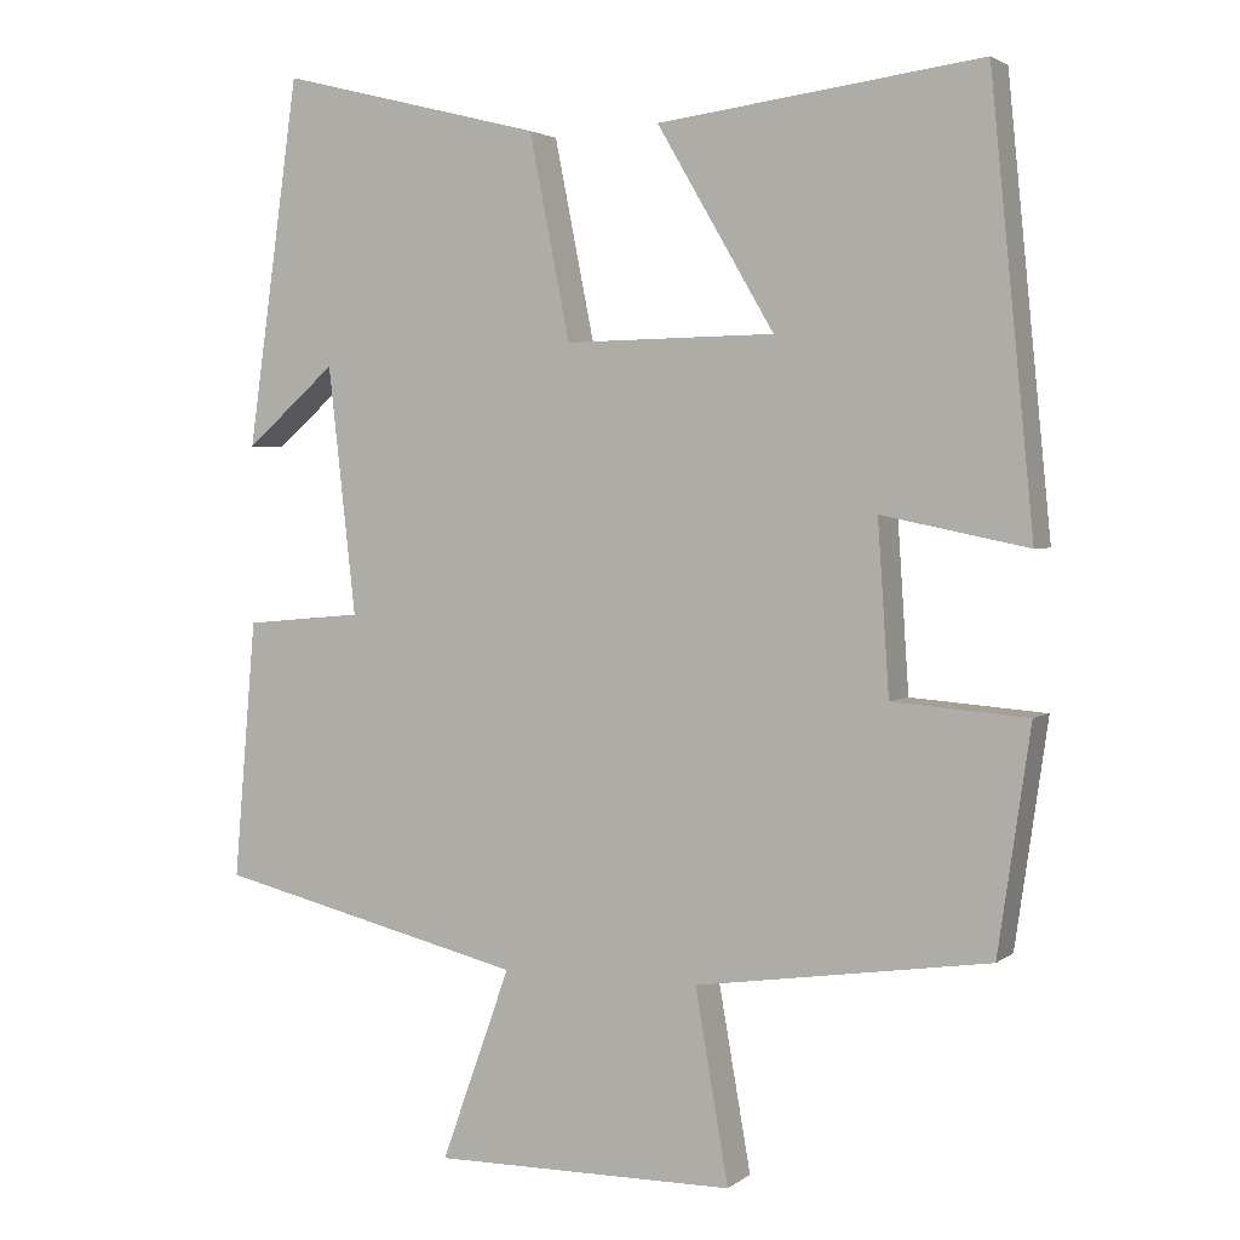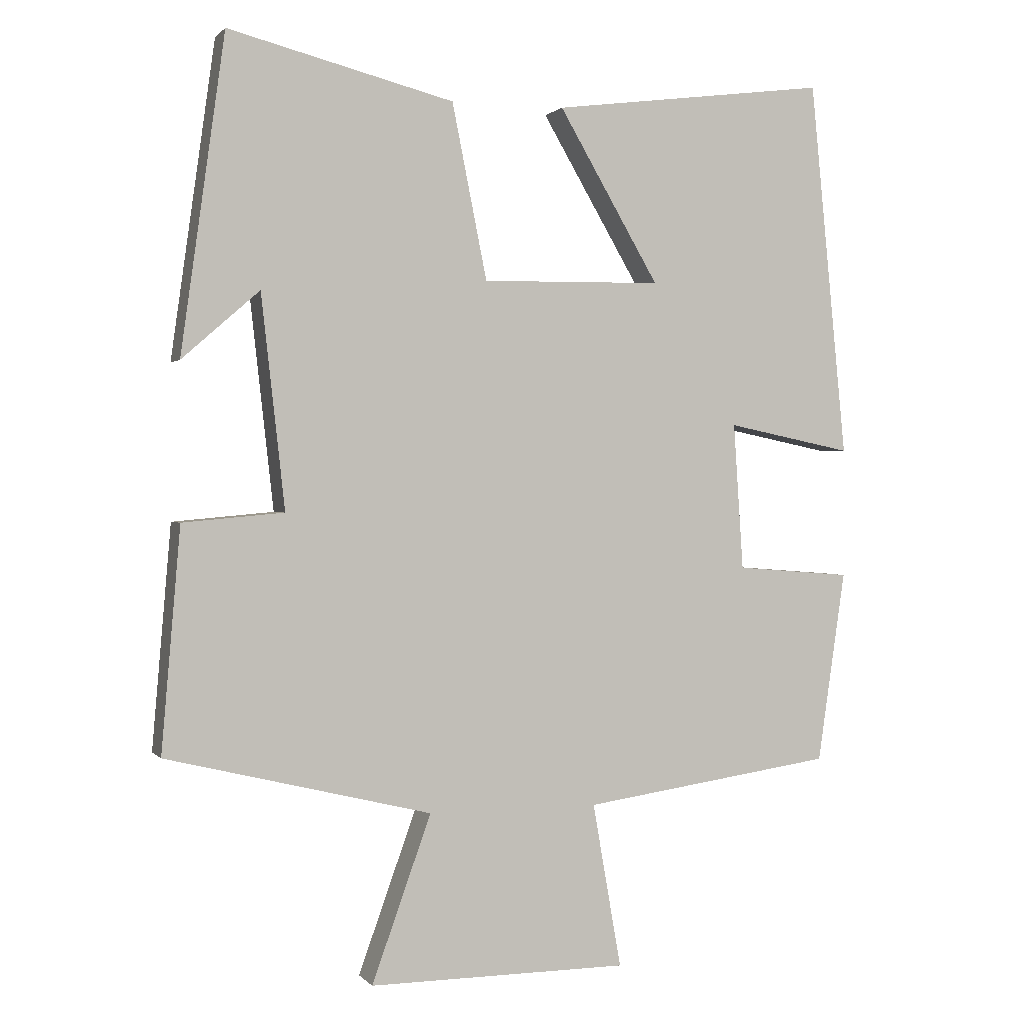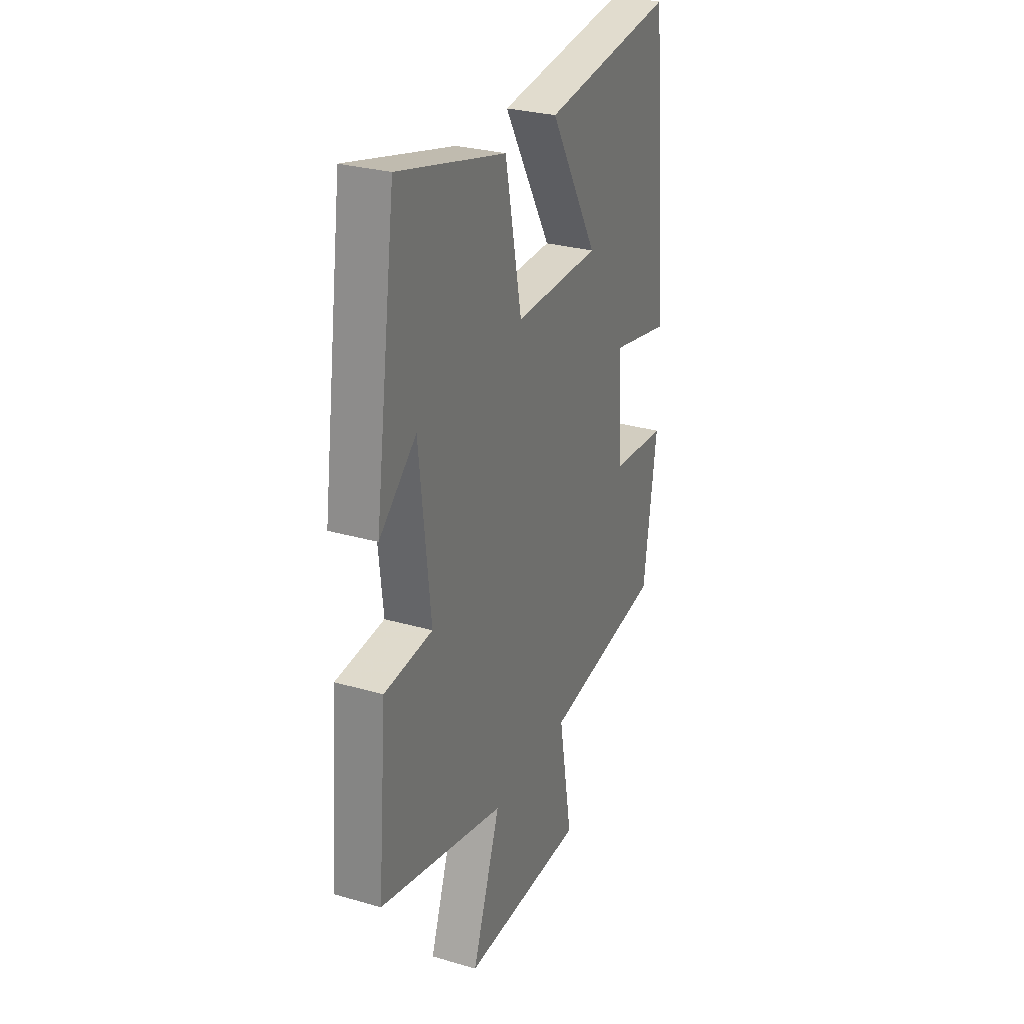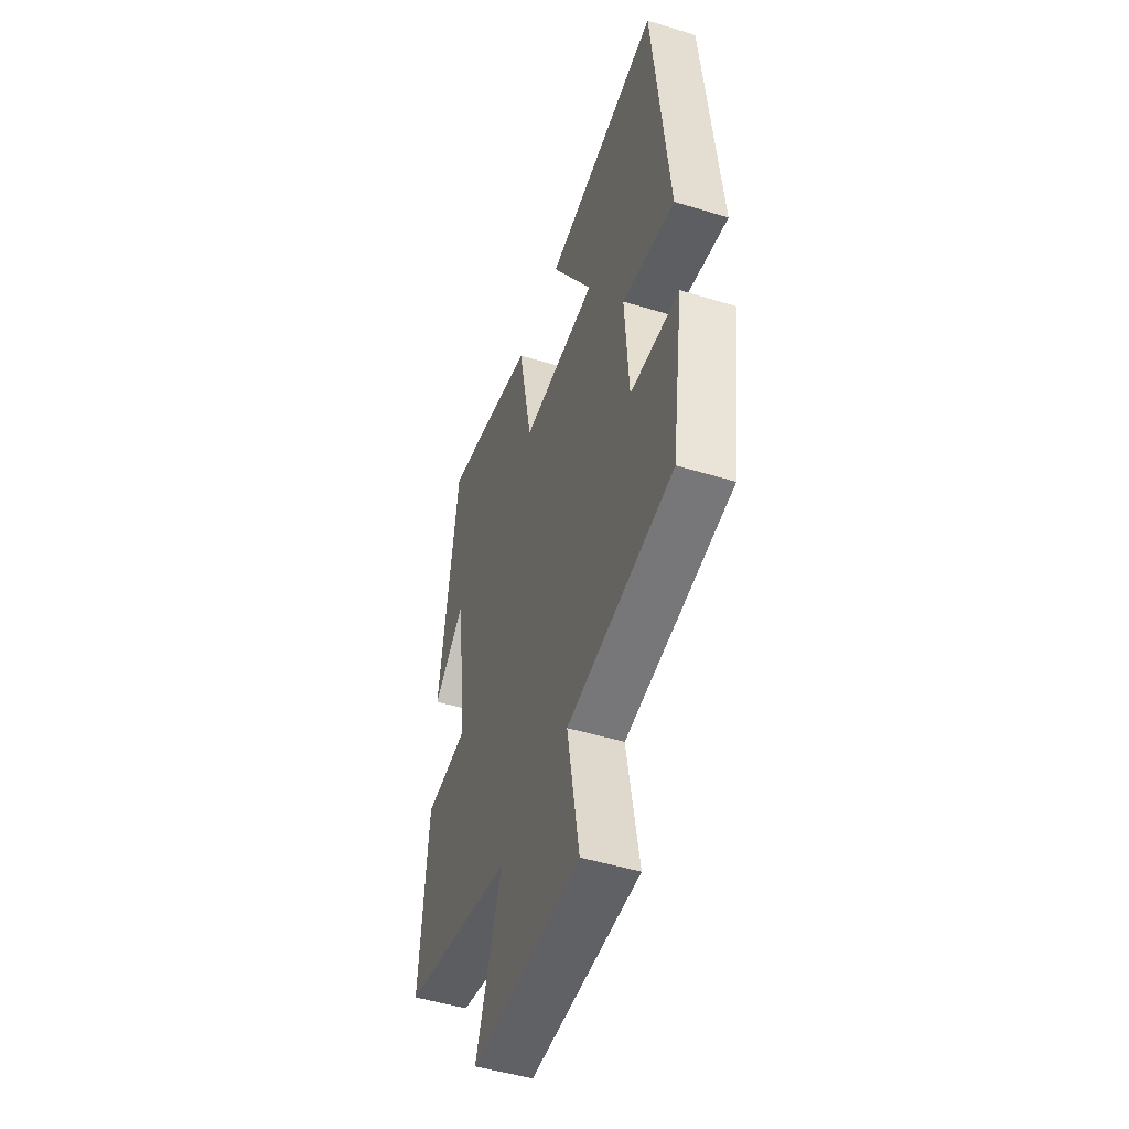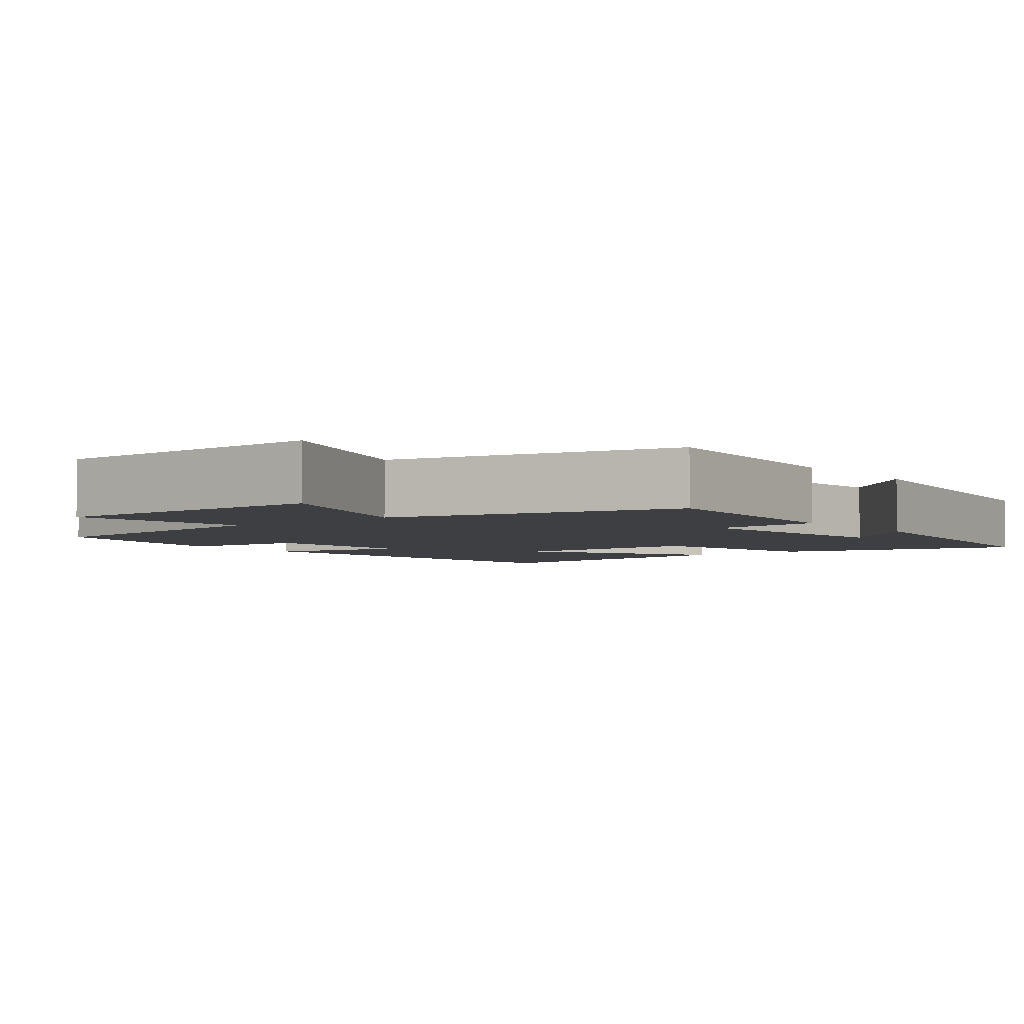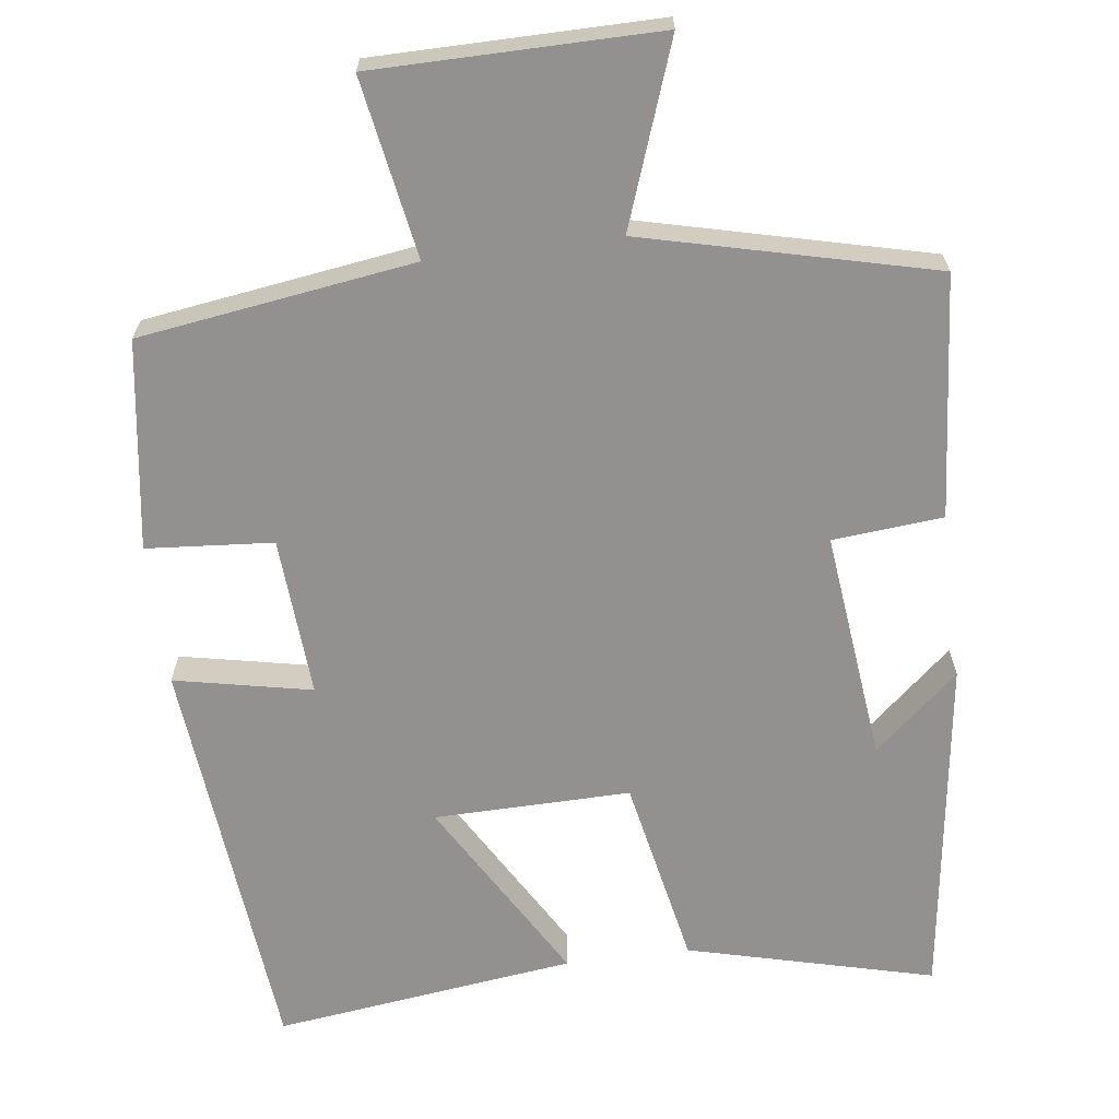
<metadata>
{"format":"obj","ext":"obj","renderer":"f3d","projection":"perspective","resolution":1024,"background":"white","views":[{"elev":2.7,"azim":24.3,"up":"+Z"},{"elev":0.9,"azim":-19.1,"up":"+Z"},{"elev":28.5,"azim":-66.5,"up":"+Z"},{"elev":-49.2,"azim":71.3,"up":"+Z"},{"elev":-3.9,"azim":-142.1,"up":"+Y"},{"elev":-66.1,"azim":-172.7,"up":"+Y"}]}
</metadata>
<code>
v -0.437 0.07 0.582
v -0.114 0.07 0.5
v -0.064 0.07 0.25
v 0.194 0.07 0.254
v 0.05 0.07 0.5
v 0.447 0.07 0.551
v 0.5 0.07 0.012
v 0.32 0.07 0.049
v 0.334 0.07 -0.161
v 0.5 0.07 -0.174
v 0.46 0.07 -0.448
v 0.099 0.07 -0.5
v 0.14 0.07 -0.735
v -0.232 0.07 -0.737
v -0.147 0.07 -0.5
v -0.527 0.07 -0.407
v -0.5 0.07 -0.089
v -0.355 0.07 -0.076
v -0.389 0.07 0.228
v -0.5 0.07 0.131
v -0.437 0 0.582
v -0.114 0 0.5
v -0.064 0 0.25
v 0.194 0 0.254
v 0.05 0 0.5
v 0.447 0 0.551
v 0.5 0 0.012
v 0.32 0 0.049
v 0.334 0 -0.161
v 0.5 0 -0.174
v 0.46 0 -0.448
v 0.099 0 -0.5
v 0.14 0 -0.735
v -0.232 0 -0.737
v -0.147 0 -0.5
v -0.527 0 -0.407
v -0.5 0 -0.089
v -0.355 0 -0.076
v -0.389 0 0.228
v -0.5 0 0.131
f 19 20 1 2
f 18 19 2 3
f 15 16 17 18
f 15 18 3 4
f 12 13 14 15
f 11 12 15
f 10 11 15
f 9 10 15
f 8 9 15 4
f 6 7 8
f 5 6 8
f 4 5 8
f 22 21 40 39
f 23 22 39 38
f 38 37 36 35
f 24 23 38 35
f 35 34 33 32
f 35 32 31
f 35 31 30
f 35 30 29
f 24 35 29 28
f 28 27 26
f 28 26 25
f 28 25 24
f 1 21 22 2
f 2 22 23 3
f 3 23 24 4
f 4 24 25 5
f 5 25 26 6
f 6 26 27 7
f 7 27 28 8
f 8 28 29 9
f 9 29 30 10
f 10 30 31 11
f 11 31 32 12
f 12 32 33 13
f 13 33 34 14
f 14 34 35 15
f 15 35 36 16
f 16 36 37 17
f 17 37 38 18
f 18 38 39 19
f 19 39 40 20
f 20 40 21 1

</code>
